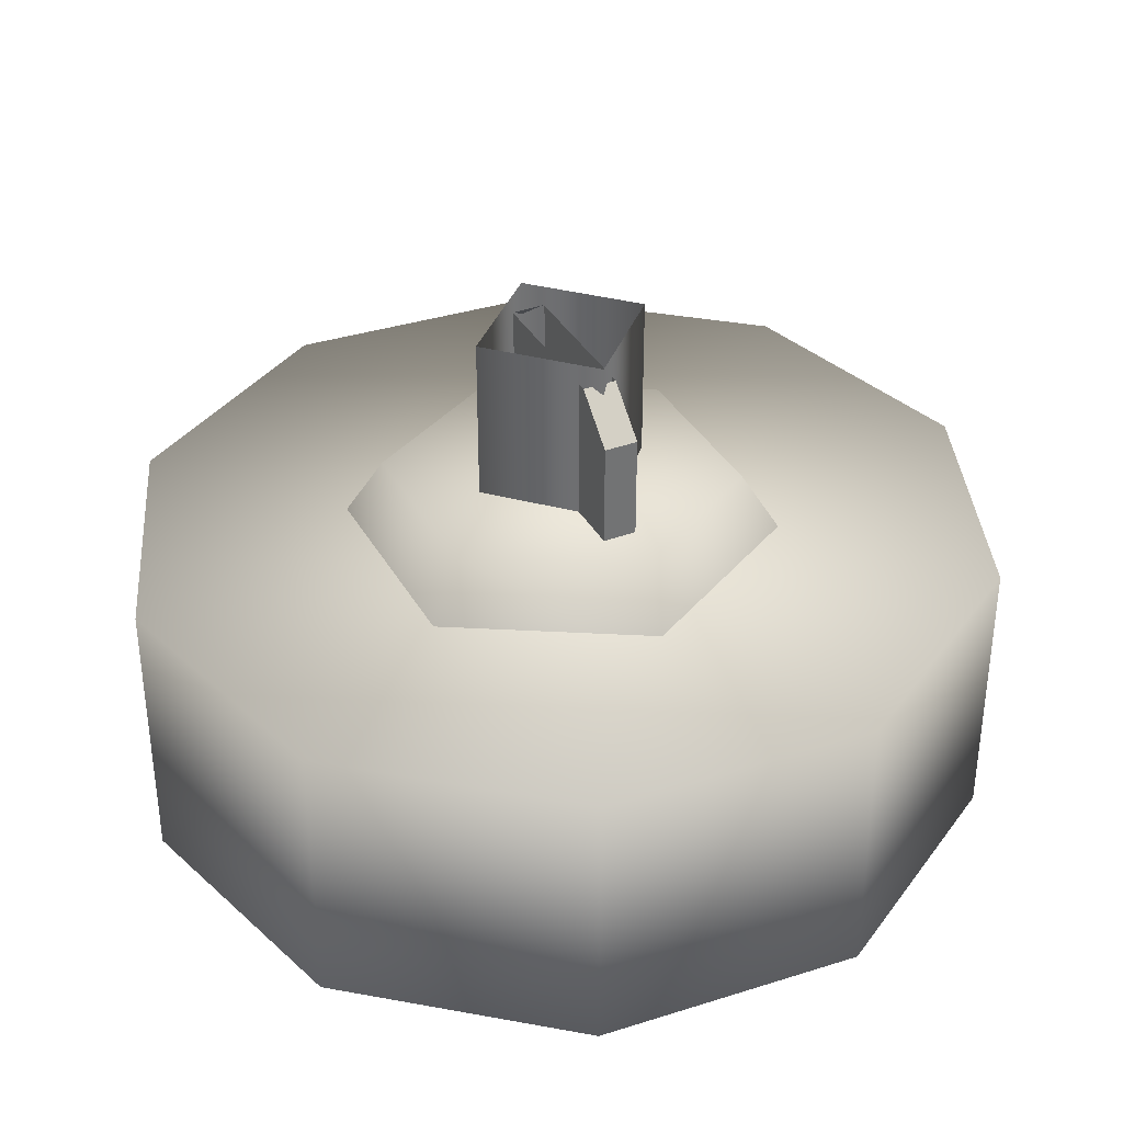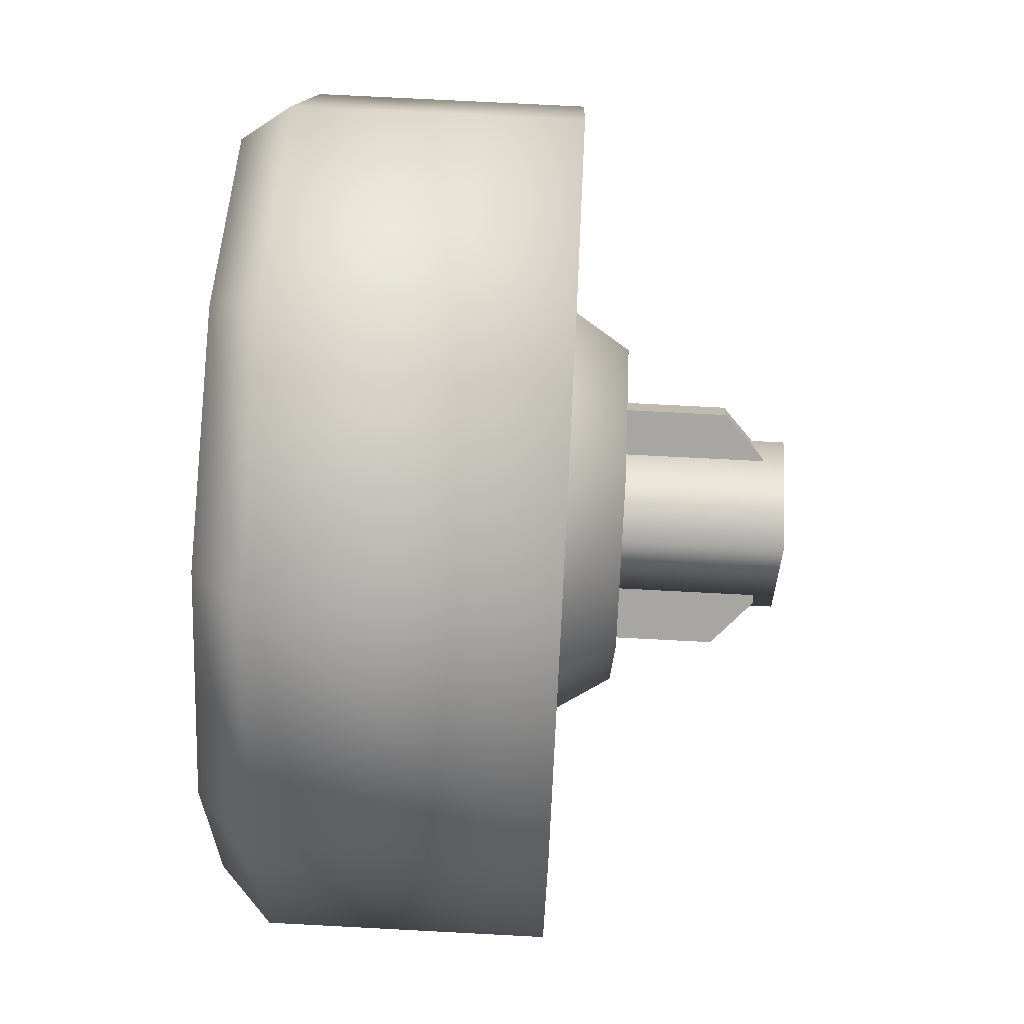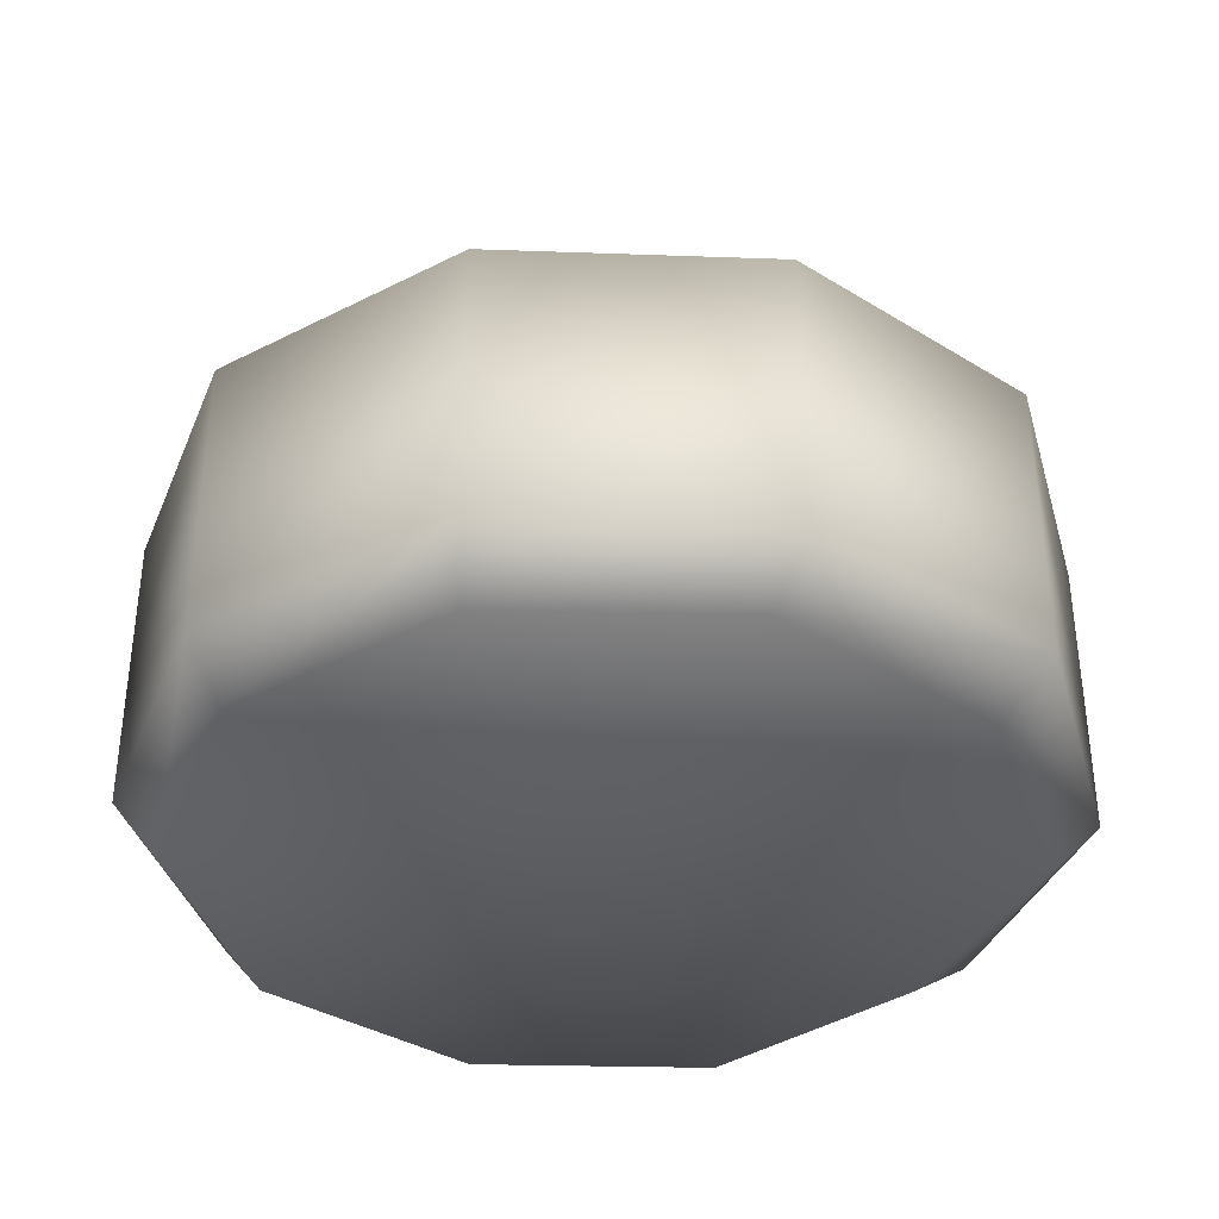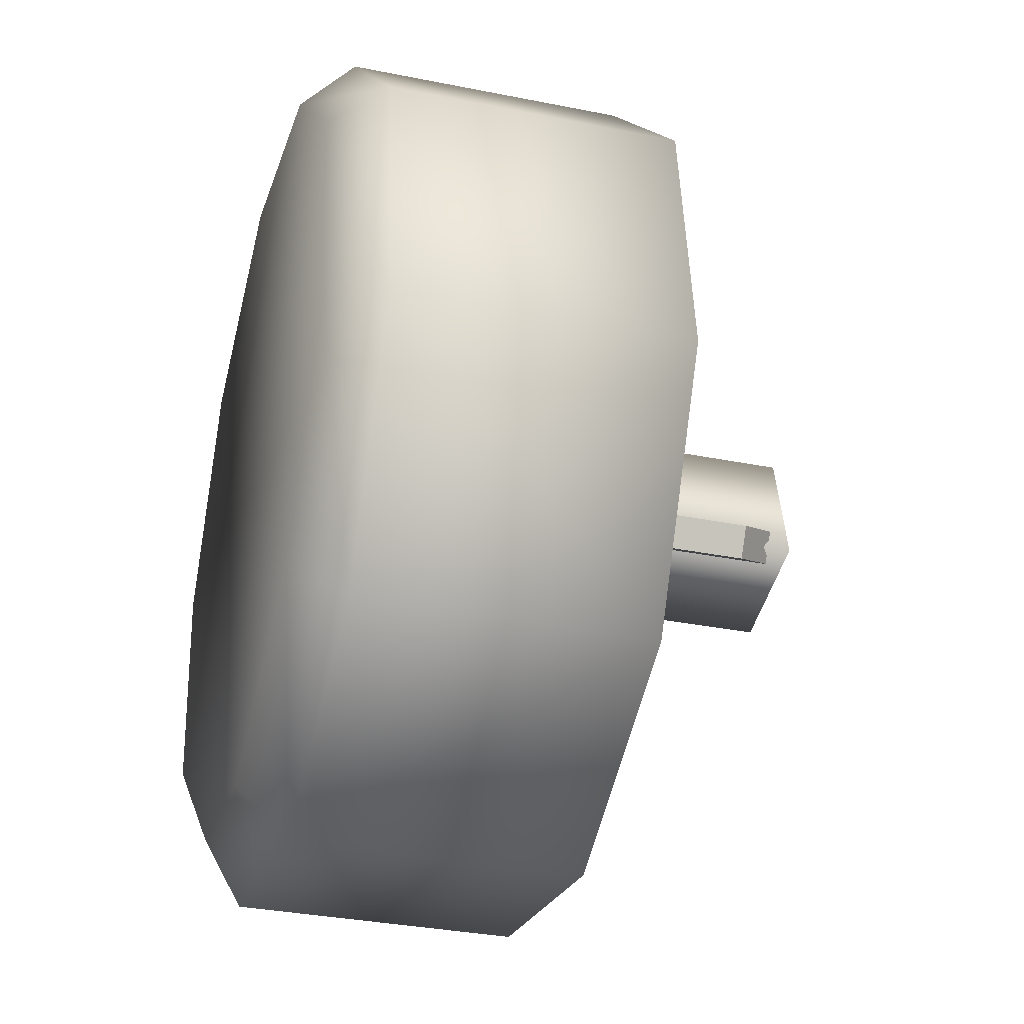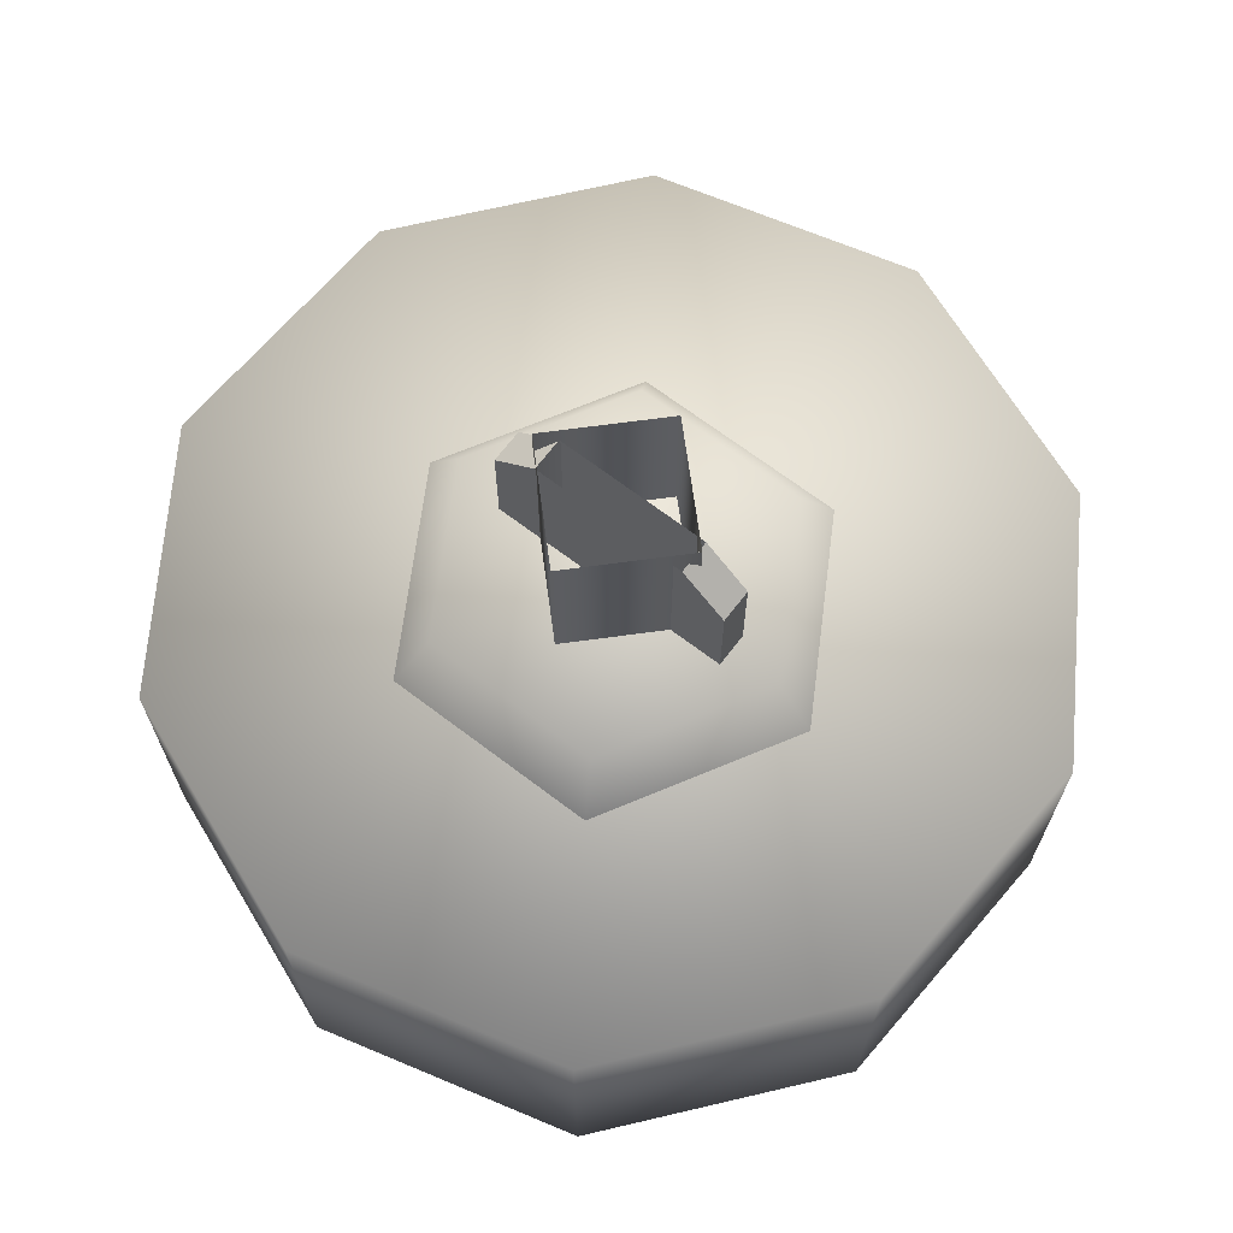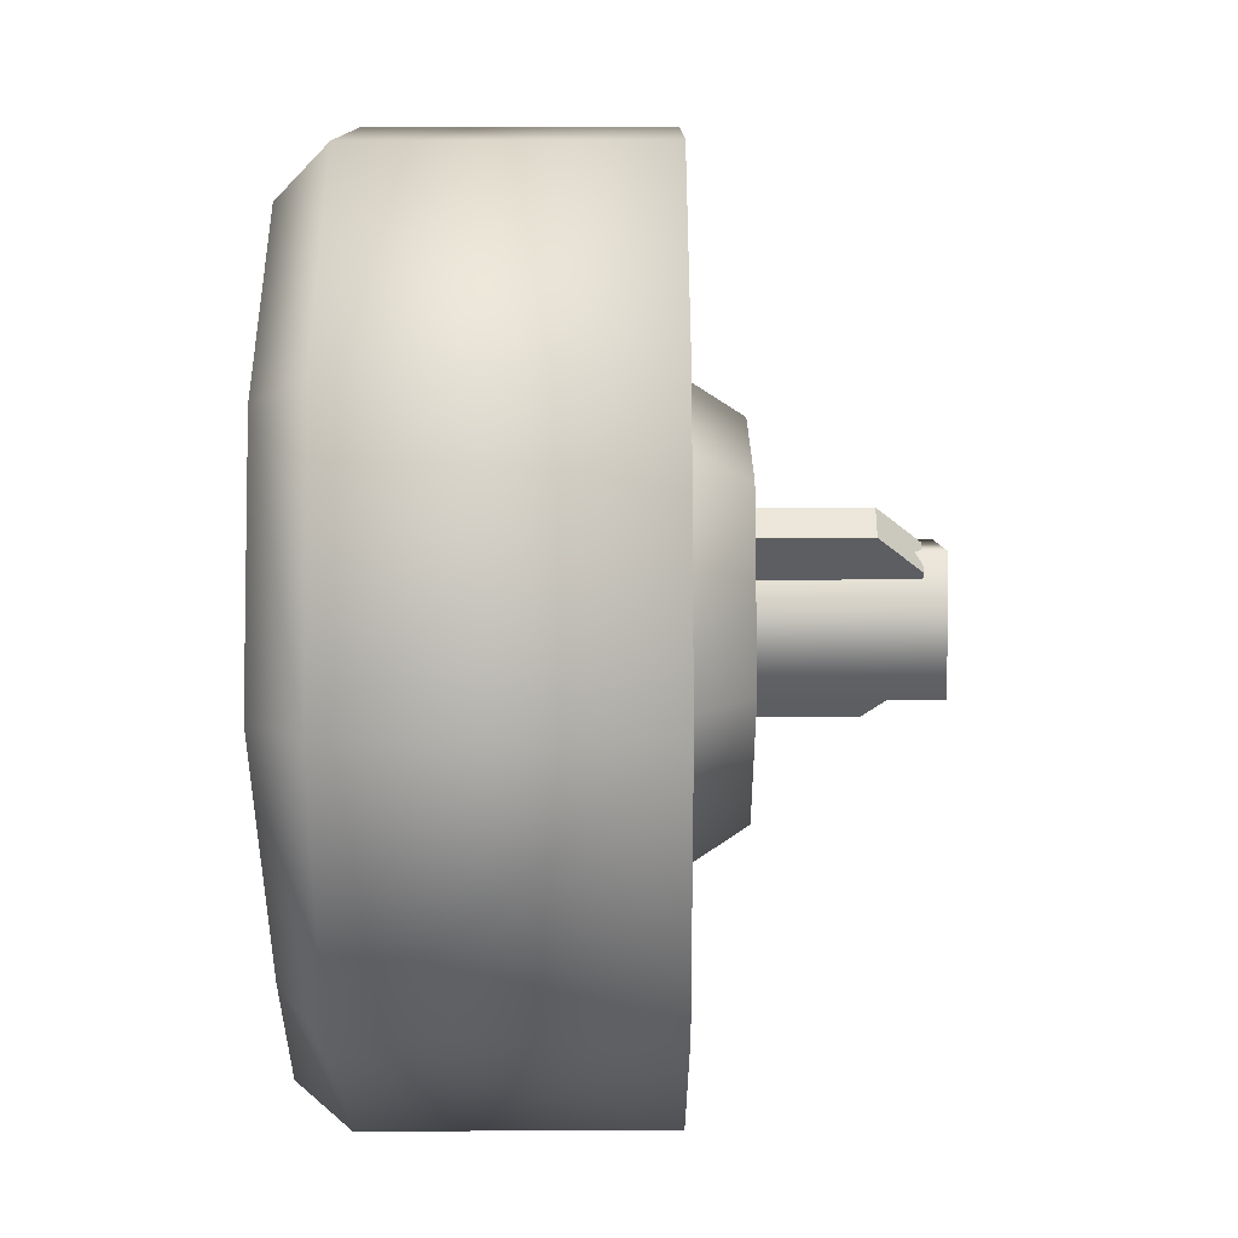
<metadata>
{"format":"obj","ext":"obj","renderer":"f3d","projection":"perspective","resolution":1024,"background":"white","views":[{"elev":36.0,"azim":-83.8,"up":"+Z"},{"elev":73.3,"azim":-87.0,"up":"+Y"},{"elev":-37.0,"azim":-99.9,"up":"+Z"},{"elev":-33.5,"azim":-105.4,"up":"+Y"},{"elev":68.2,"azim":-110.5,"up":"+Z"},{"elev":-71.2,"azim":-89.8,"up":"+Y"}]}
</metadata>
<code>
g wheel_low_Cylinder.002
v -0.7287 1.45 -1.581
v -0.3981 1.801 -1.581
v 0.07586 1.891 -1.581
v 0.512 1.685 -1.581
v 0.7438 1.262 -1.581
v 0.6827 0.7837 -1.581
v 0.352 0.4326 -1.581
v -0.558 0.5488 -1.581
v -0.6349 1.431 -2.173
v -0.7287 1.45 -2.084
v -0.3355 1.74 -2.173
v -0.3981 1.801 -2.084
v 0.08799 1.813 -2.173
v 0.07586 1.891 -2.084
v 0.4738 1.624 -2.173
v 0.512 1.685 -2.084
v 0.6746 1.244 -2.173
v 0.7438 1.262 -2.084
v 0.6136 0.8183 -2.173
v 0.6827 0.7837 -2.084
v 0.352 0.4326 -2.084
v -0.4951 0.6259 -2.173
v -0.558 0.5488 -2.084
v -0.7898 0.9718 -1.581
v -0.7898 0.9718 -2.084
v -0.6959 1.006 -2.173
v -0.1219 0.3428 -1.581
v -0.1219 0.3428 -2.084
v -0.1093 0.4365 -2.173
v 0.3164 0.537 -2.159
v -0.3687 0.8993 -1.615
v -0.2925 0.9473 -1.478
v -0.3843 1.307 -1.615
v -0.007345 0.7088 -1.615
v -0.0108 0.7987 -1.478
v 0.3383 0.9264 -1.615
v 0.2587 0.9684 -1.478
v 0.3226 1.335 -1.615
v 0.2465 1.287 -1.478
v -0.03866 1.525 -1.615
v -0.03521 1.435 -1.478
v -0.3047 1.266 -1.478
v 0.141 1.256 -1.565
v 0.141 1.256 -1.295
v -0.23 1.022 -1.565
v 0.1729 1.205 -1.565
v 0.1729 1.205 -1.295
v -0.1981 0.9713 -1.565
v -0.1981 0.9713 -1.295
v -0.1296 1.014 -1.22
v -0.23 1.022 -1.295
v -0.1616 1.065 -1.22
v 0.07249 1.212 -1.22
v 0.1044 1.162 -1.22
v -0.1577 1.032 -1.552
v -0.1577 1.032 -1.183
v -0.1078 1.252 -1.552
v 0.0618 0.9823 -1.552
v 0.0618 0.9823 -1.183
v 0.1117 1.202 -1.552
v 0.1117 1.202 -1.183
v -0.1078 1.252 -1.183
g wheel_low_textures
f 3 4 16 14
f 18 5 6 20
f 28 27 8 23
f 6 7 21 20
f 1 2 12 10
f 4 5 18 16
f 12 2 3 14
f 10 12 11 9
f 12 14 13 11
f 14 16 15 13
f 16 18 17 15
f 18 20 19 17
f 19 30 29 22 26 9 11 13 15 17
f 28 23 22 29
f 25 10 9 26
f 24 1 10 25
f 8 24 25 23
f 23 25 26 22
f 21 7 27 28
f 3 2 1 24 8 27 7 6 5 4
f 21 28 29 30
f 20 21 30 19
f 34 35 32 31
f 31 32 42 33
f 36 37 35 34
f 38 39 37 36
f 40 41 39 38
f 33 42 41 40
f 42 32 35 37 39 41
f 47 46 43 44
f 45 51 52 53 44 43
f 49 48 46 47 54 50
f 51 45 48 49
f 49 50 52 51
f 44 53 54 47
f 58 59 56 55
f 55 56 62 57
f 60 61 59 58
f 57 62 61 60

</code>
